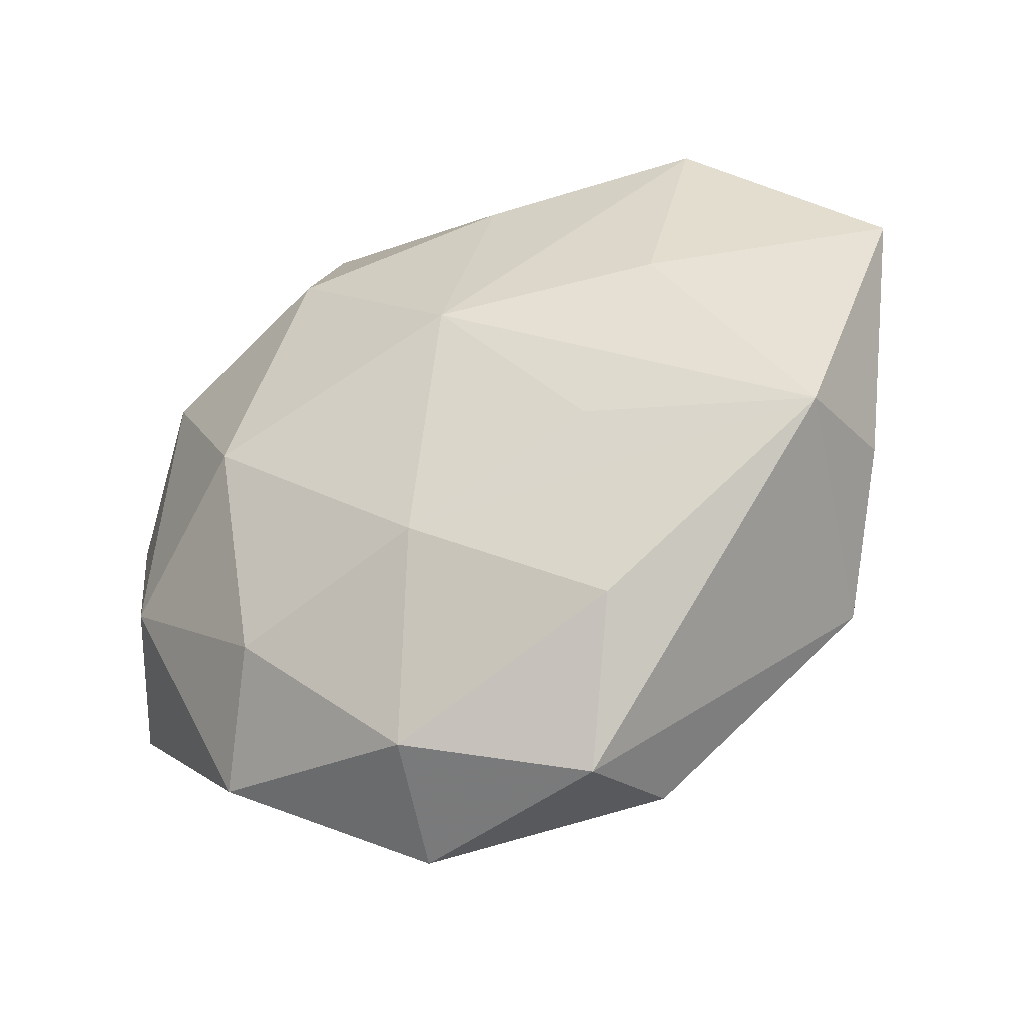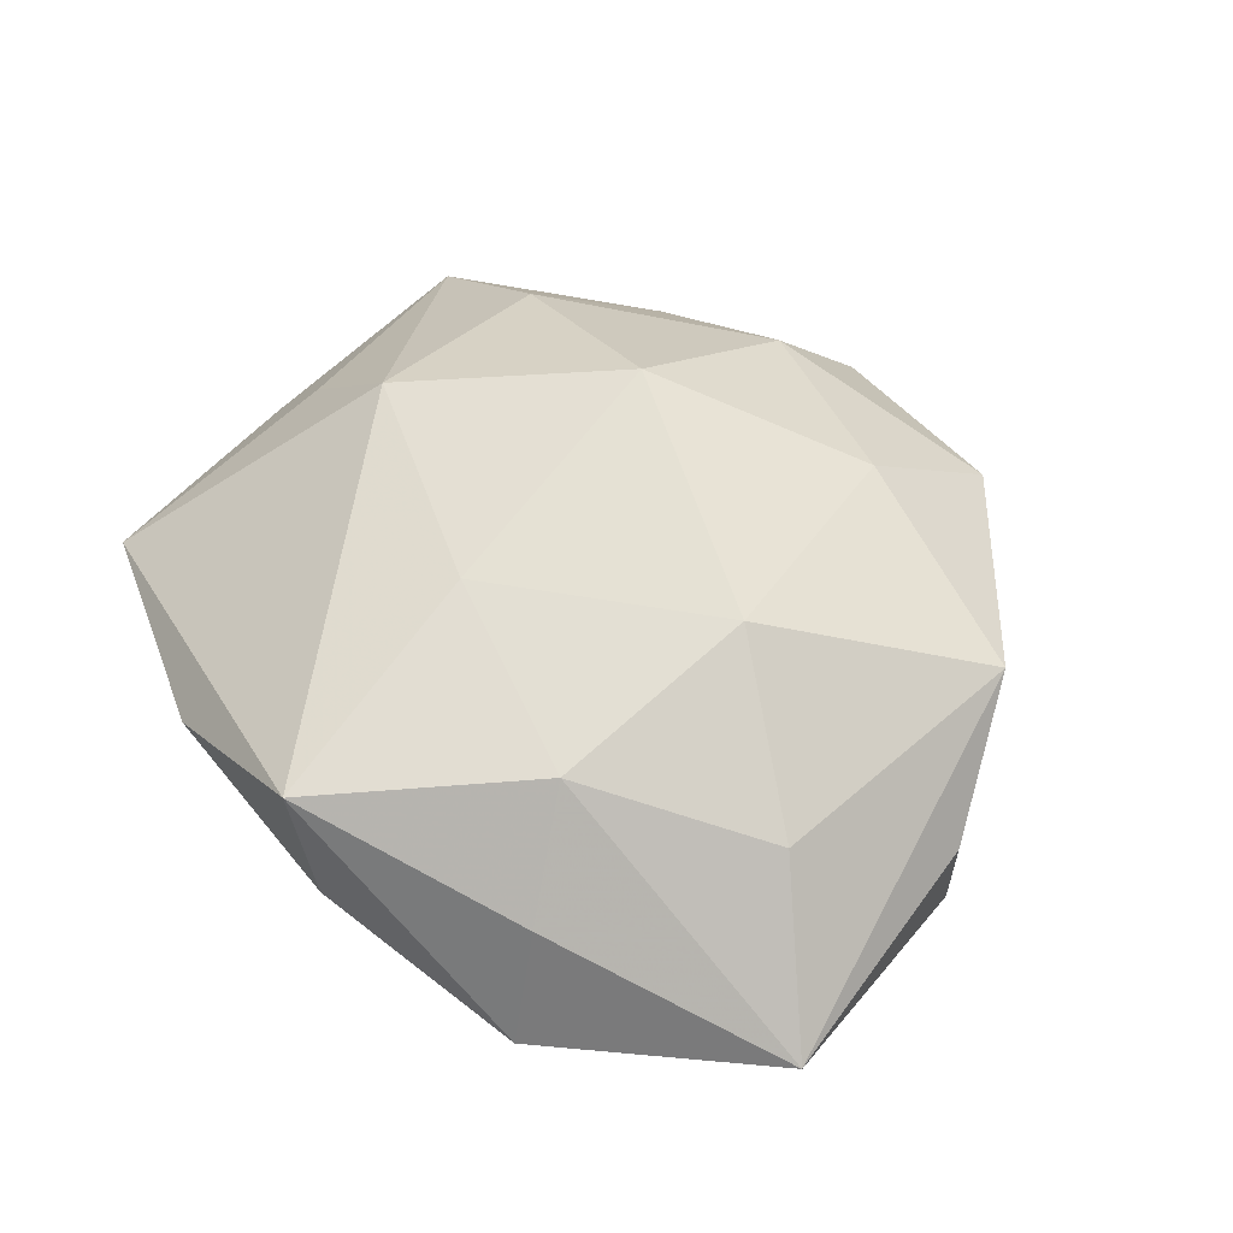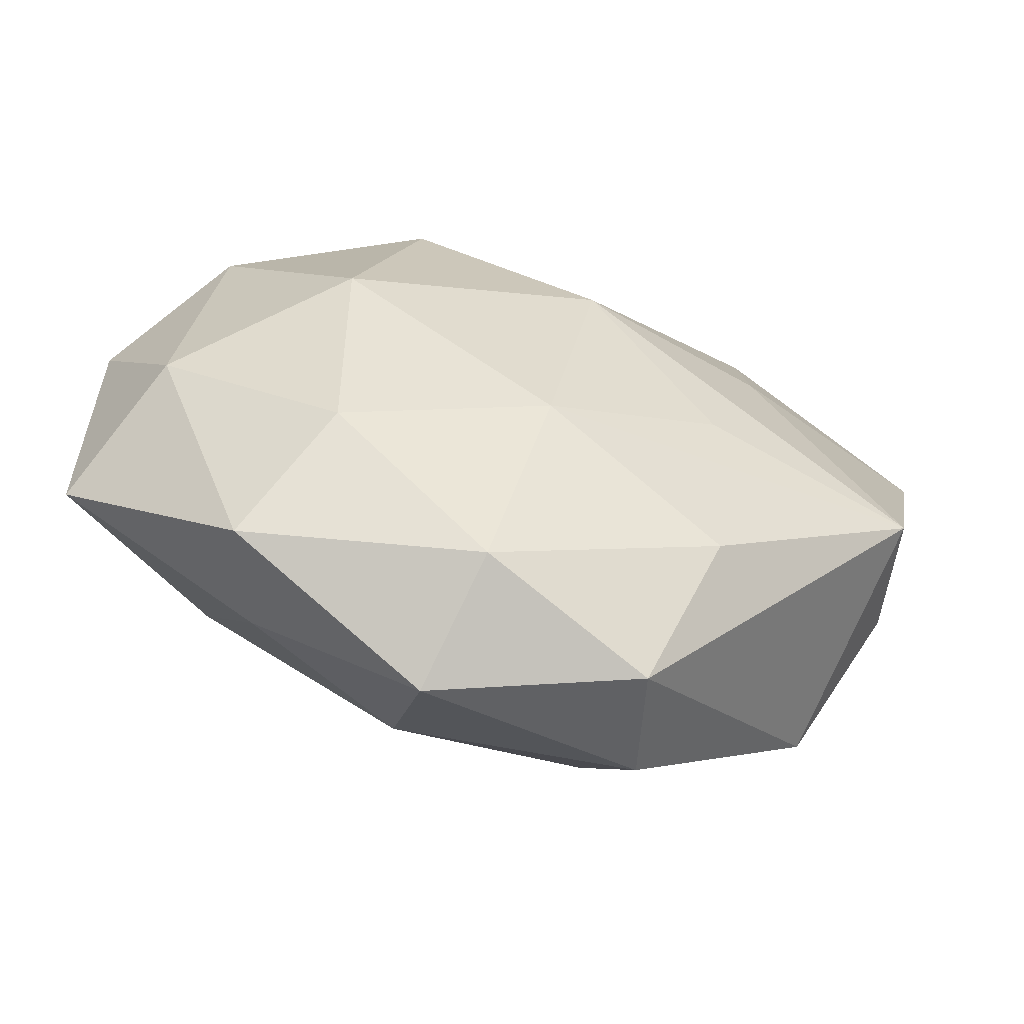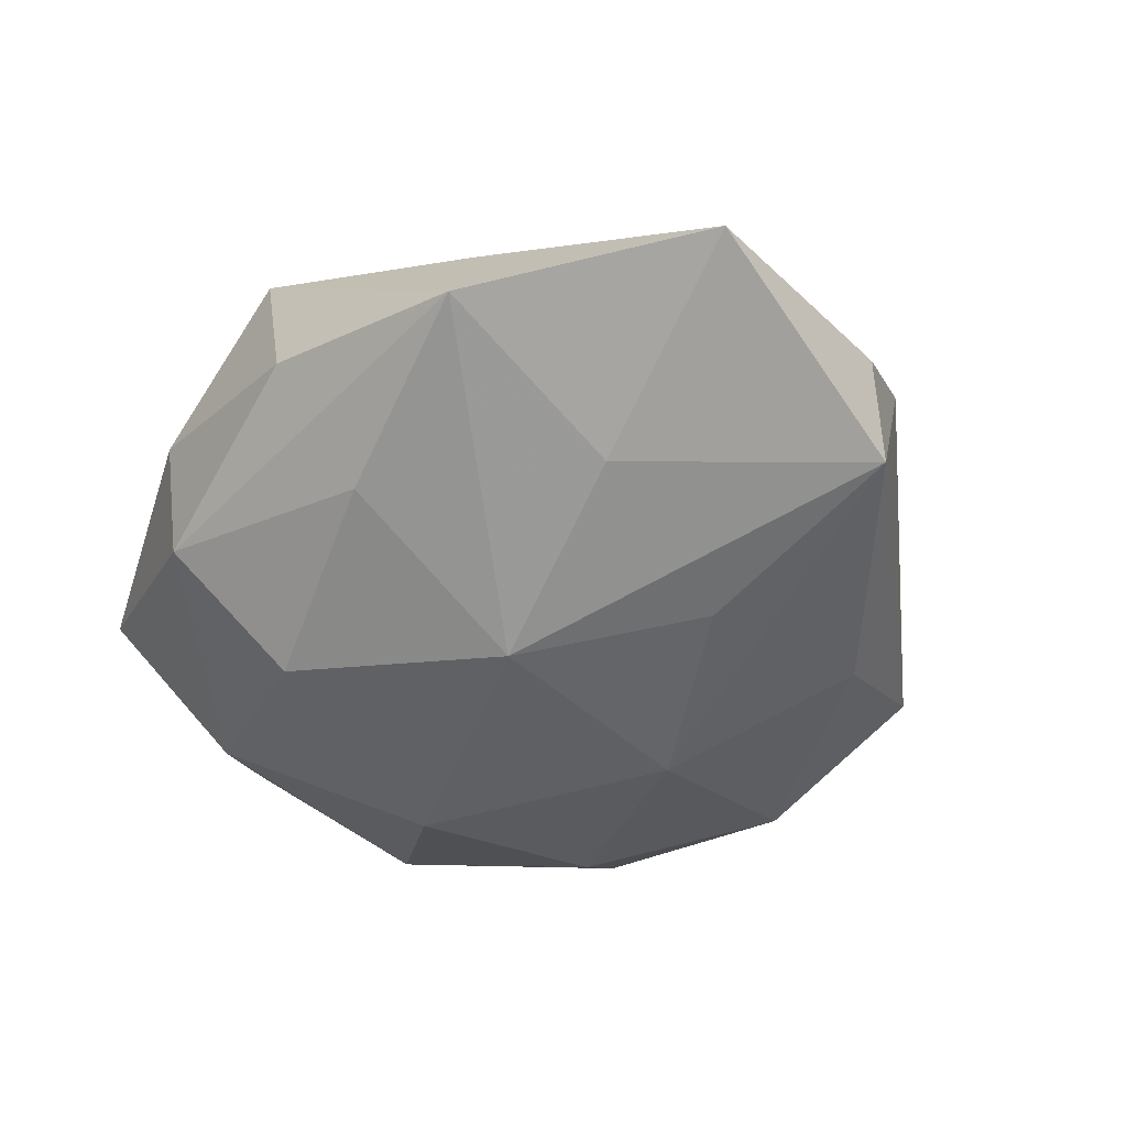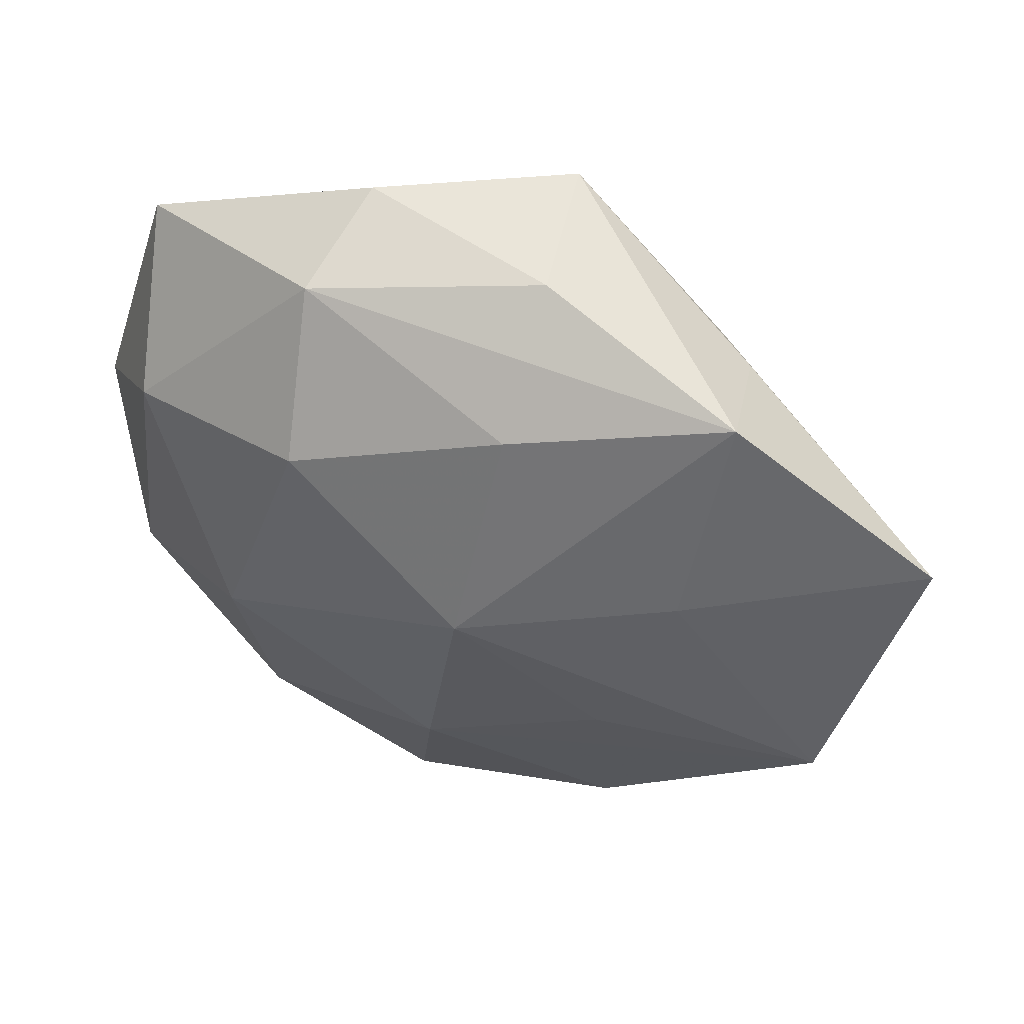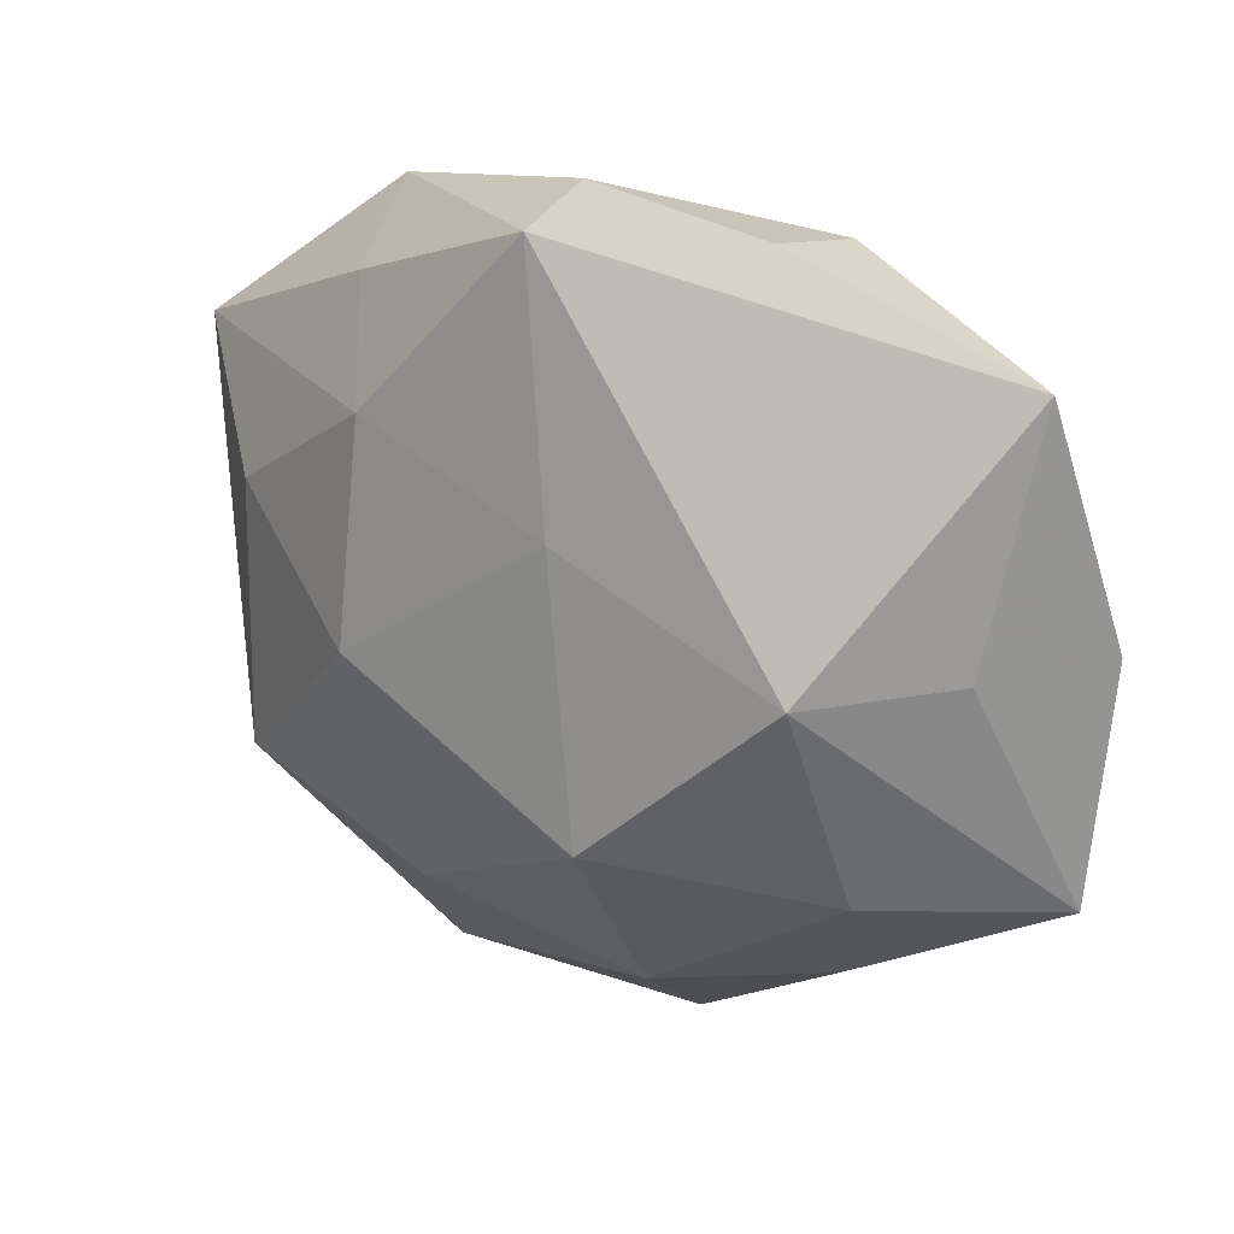
<metadata>
{"format":"obj","ext":"obj","renderer":"f3d","projection":"perspective","resolution":1024,"background":"white","views":[{"elev":-37.4,"azim":-154.0,"up":"+Y"},{"elev":52.5,"azim":-131.2,"up":"+Z"},{"elev":-62.5,"azim":164.7,"up":"+Y"},{"elev":-47.8,"azim":-129.3,"up":"+Z"},{"elev":52.3,"azim":-158.1,"up":"+Y"},{"elev":30.6,"azim":27.7,"up":"+Y"}]}
</metadata>
<code>
v -0.005808 0.05105 0.01617
v 0.02687 -0.001469 -0.02644
v 0.05614 -0.02206 0.003952
v 0.008717 -0.05444 0.0009038
v 0.02947 -0.03783 0.006941
v -0.03573 0.043 -0.009623
v 0.04325 0.0212 -0.01451
v -0.05278 -0.01219 -0.01534
v -0.0551 -0.009671 0.0007872
v 0.02952 0.008265 0.02556
v 0.004844 -0.04676 -0.01522
v -0.01759 -0.03034 0.02167
v 0.05619 0.00759 -0.001975
v -0.06162 0.02171 -0.005528
v 0.01751 0.02834 -0.02303
v -0.02575 0.02683 0.01881
v -0.000754 -0.02128 -0.02431
v 0.007041 -0.01429 0.03028
v -0.02462 -0.03378 -0.01689
v -0.04637 0.01053 0.01163
v 0.03484 -0.0197 0.0183
v 0.04758 0.03857 0.002379
v -0.006337 0.01026 -0.02734
v -0.03287 0.03729 0.005811
v 0.03439 -0.04166 -0.007311
v -0.01744 -0.05167 -0.006277
v 0.02539 -0.02899 -0.01987
v -0.02418 -0.008781 -0.02179
v -0.04606 -0.02481 0.01418
v -0.03288 0.01624 -0.01826
v 0.01744 0.05012 0.005206
v -0.02599 -0.0008335 0.02421
v 0.0476 -0.01319 -0.01318
v 0.0005244 0.01959 0.02386
v 0.04466 0.008248 0.01197
v -0.008589 0.04988 -0.001996
v -0.008945 0.03686 -0.01702
v 0.008858 -0.03985 0.01617
v -0.02057 -0.04835 0.008733
v 0.02012 0.04559 -0.009796
f 25 3 4
f 22 1 10
f 31 1 22
f 12 38 18
f 18 32 12
f 12 32 29
f 2 15 7
f 22 13 7
f 5 4 3
f 38 4 5
f 30 14 6
f 8 14 30
f 39 12 29
f 39 4 38
f 38 12 39
f 25 4 11
f 22 10 35
f 35 10 3
f 35 13 22
f 3 13 35
f 21 10 18
f 3 10 21
f 18 38 21
f 21 5 3
f 38 5 21
f 18 10 34
f 34 10 1
f 34 32 18
f 33 13 3
f 33 3 25
f 2 7 33
f 33 7 13
f 6 1 36
f 1 31 36
f 40 31 22
f 22 7 40
f 40 7 15
f 40 36 31
f 6 36 40
f 9 8 29
f 29 14 9
f 9 14 8
f 16 34 1
f 32 34 16
f 25 11 27
f 27 33 25
f 2 33 27
f 29 8 26
f 26 39 29
f 4 39 26
f 26 11 4
f 6 40 37
f 37 40 15
f 24 16 1
f 14 16 24
f 24 1 6
f 6 14 24
f 20 16 14
f 32 16 20
f 20 14 29
f 29 32 20
f 8 30 23
f 23 28 8
f 23 37 15
f 23 15 2
f 23 30 6
f 6 37 23
f 19 26 8
f 11 26 19
f 8 28 17
f 17 19 8
f 28 23 17
f 17 23 2
f 11 19 17
f 2 27 17
f 17 27 11

</code>
